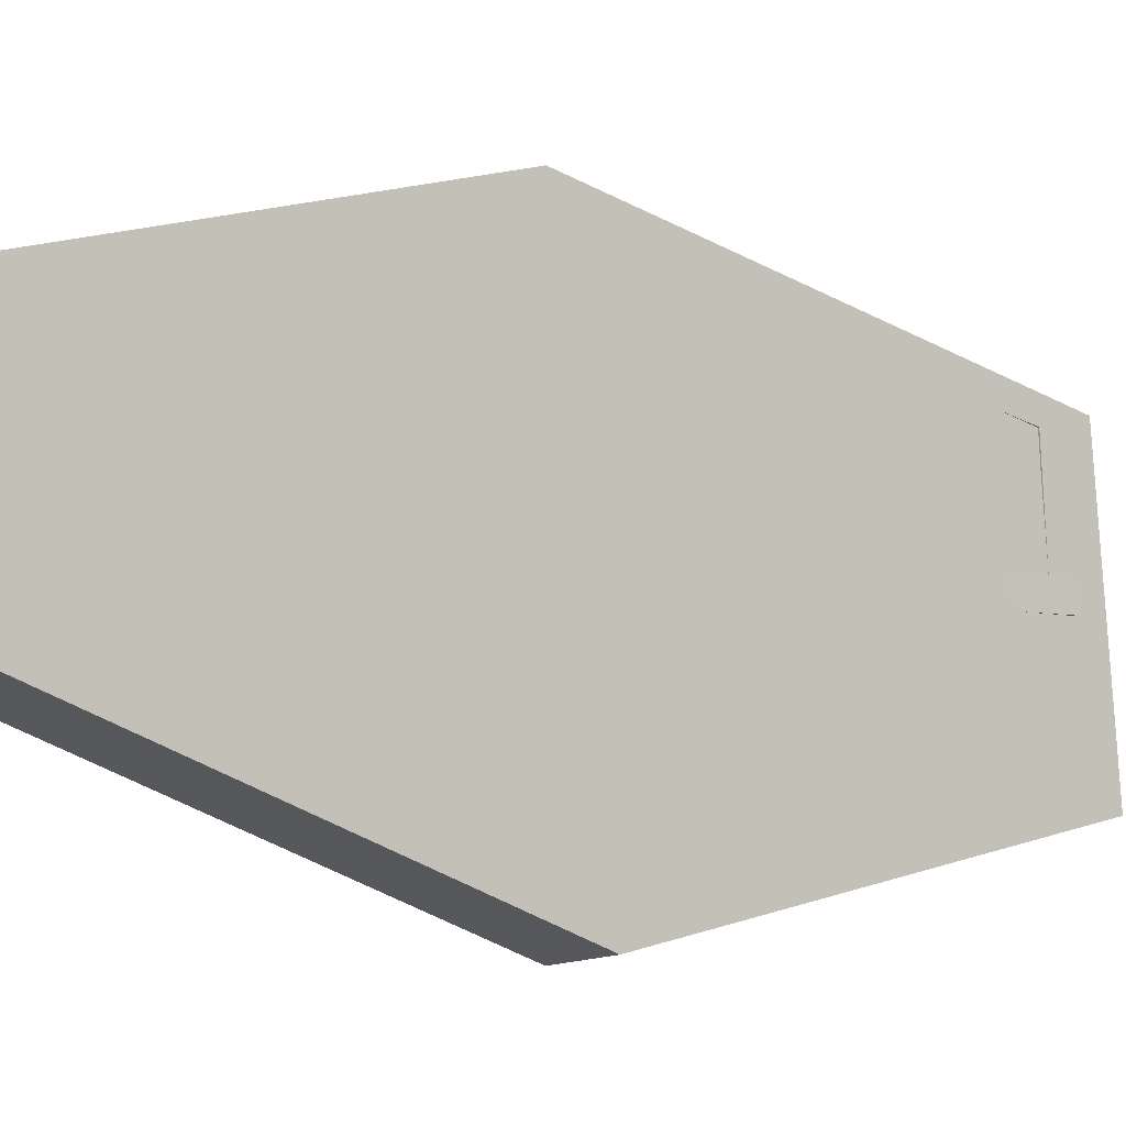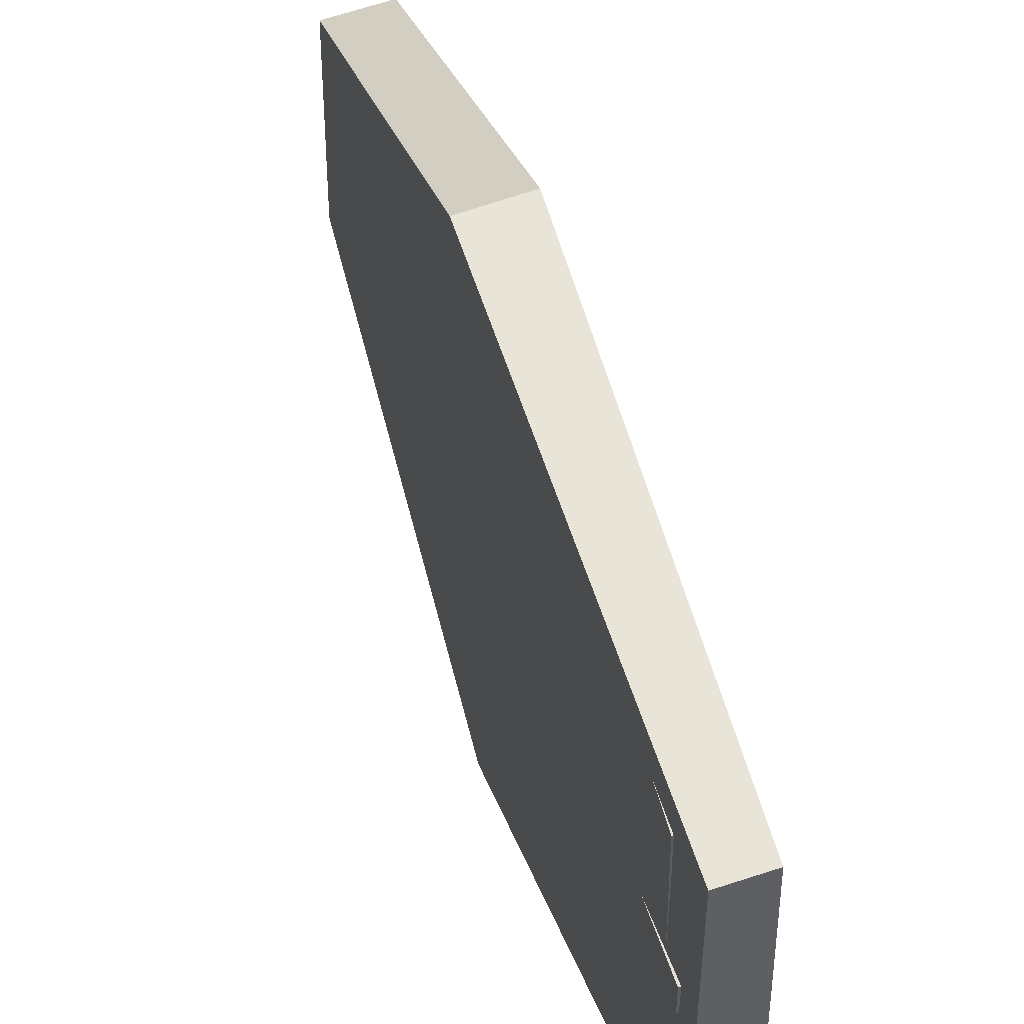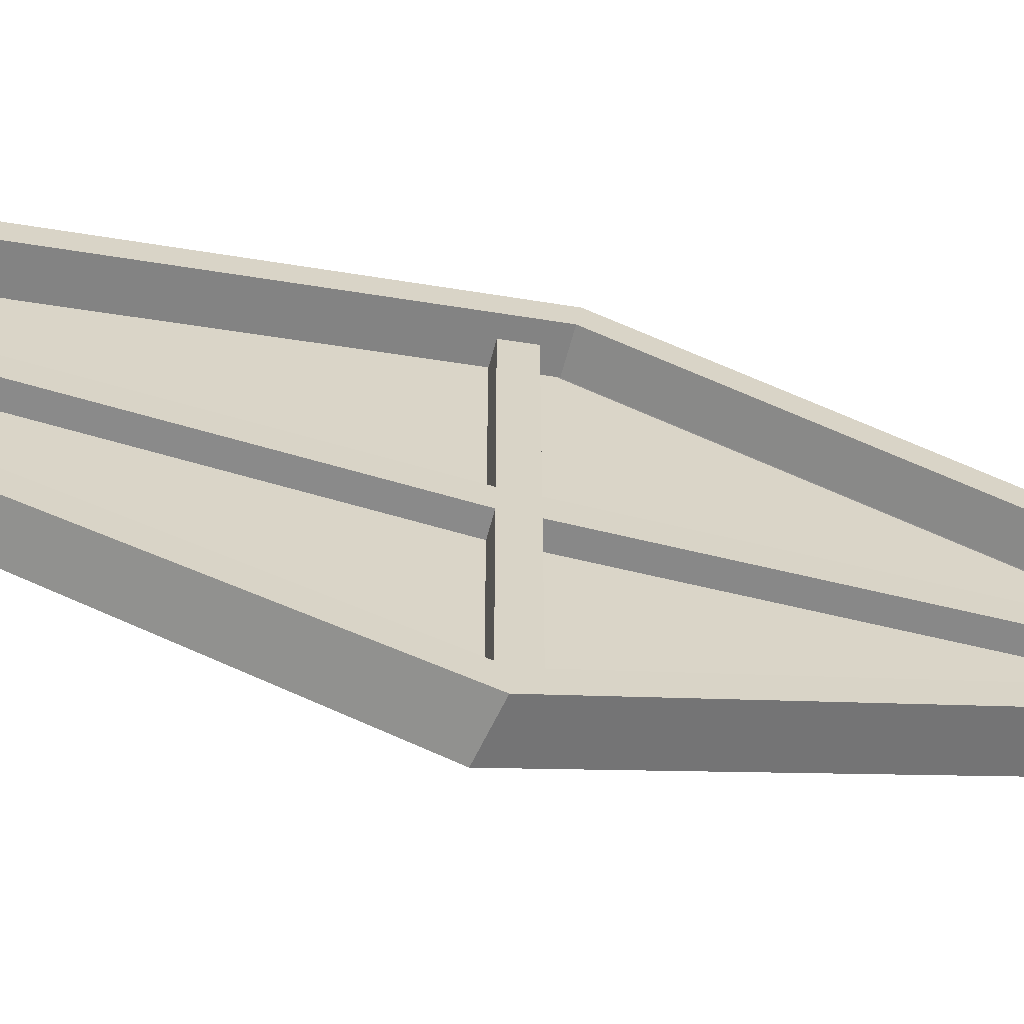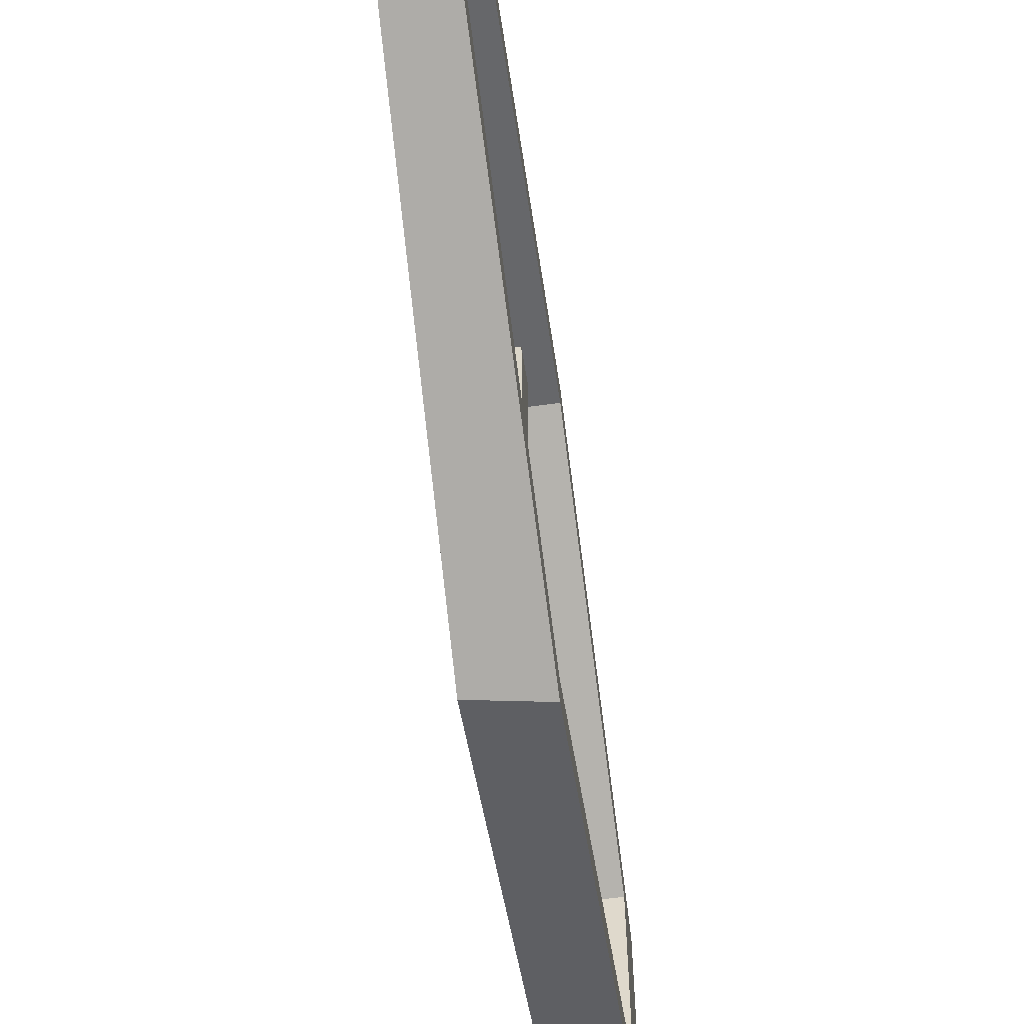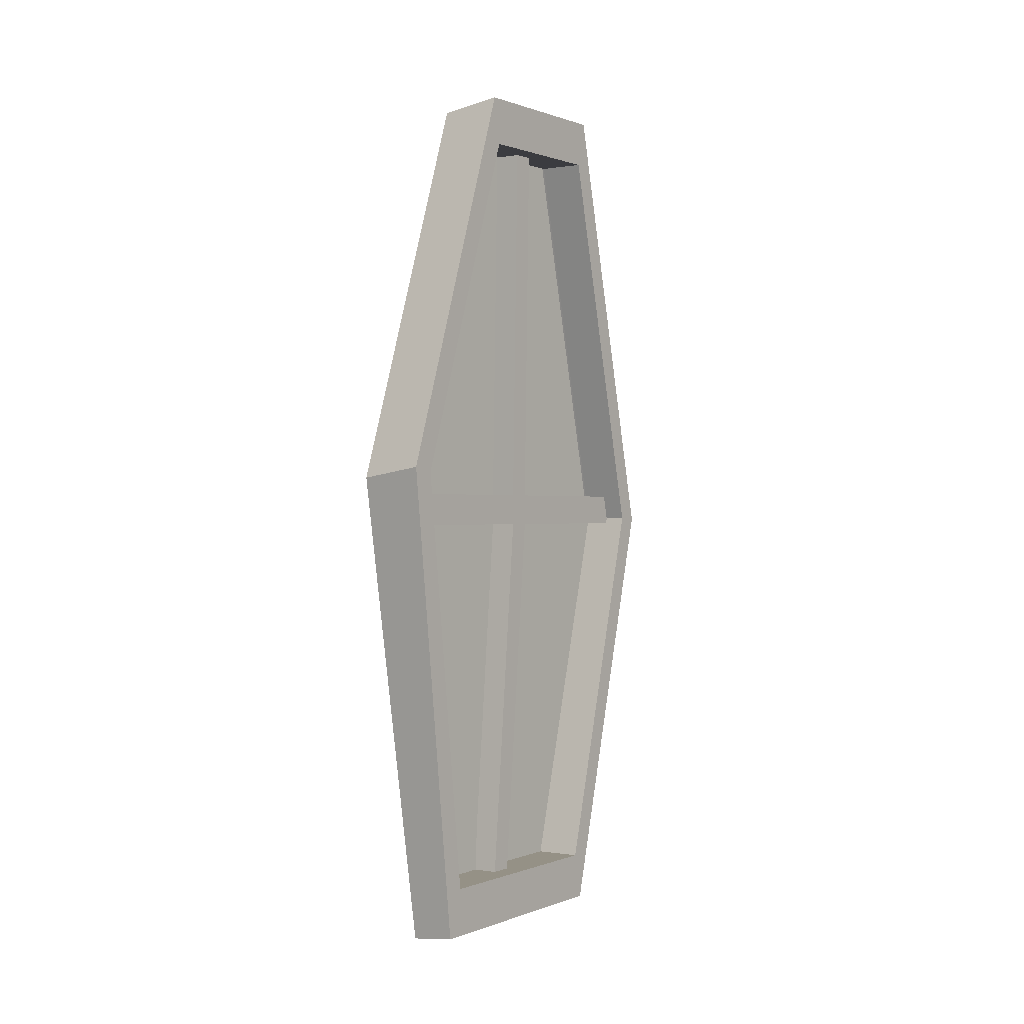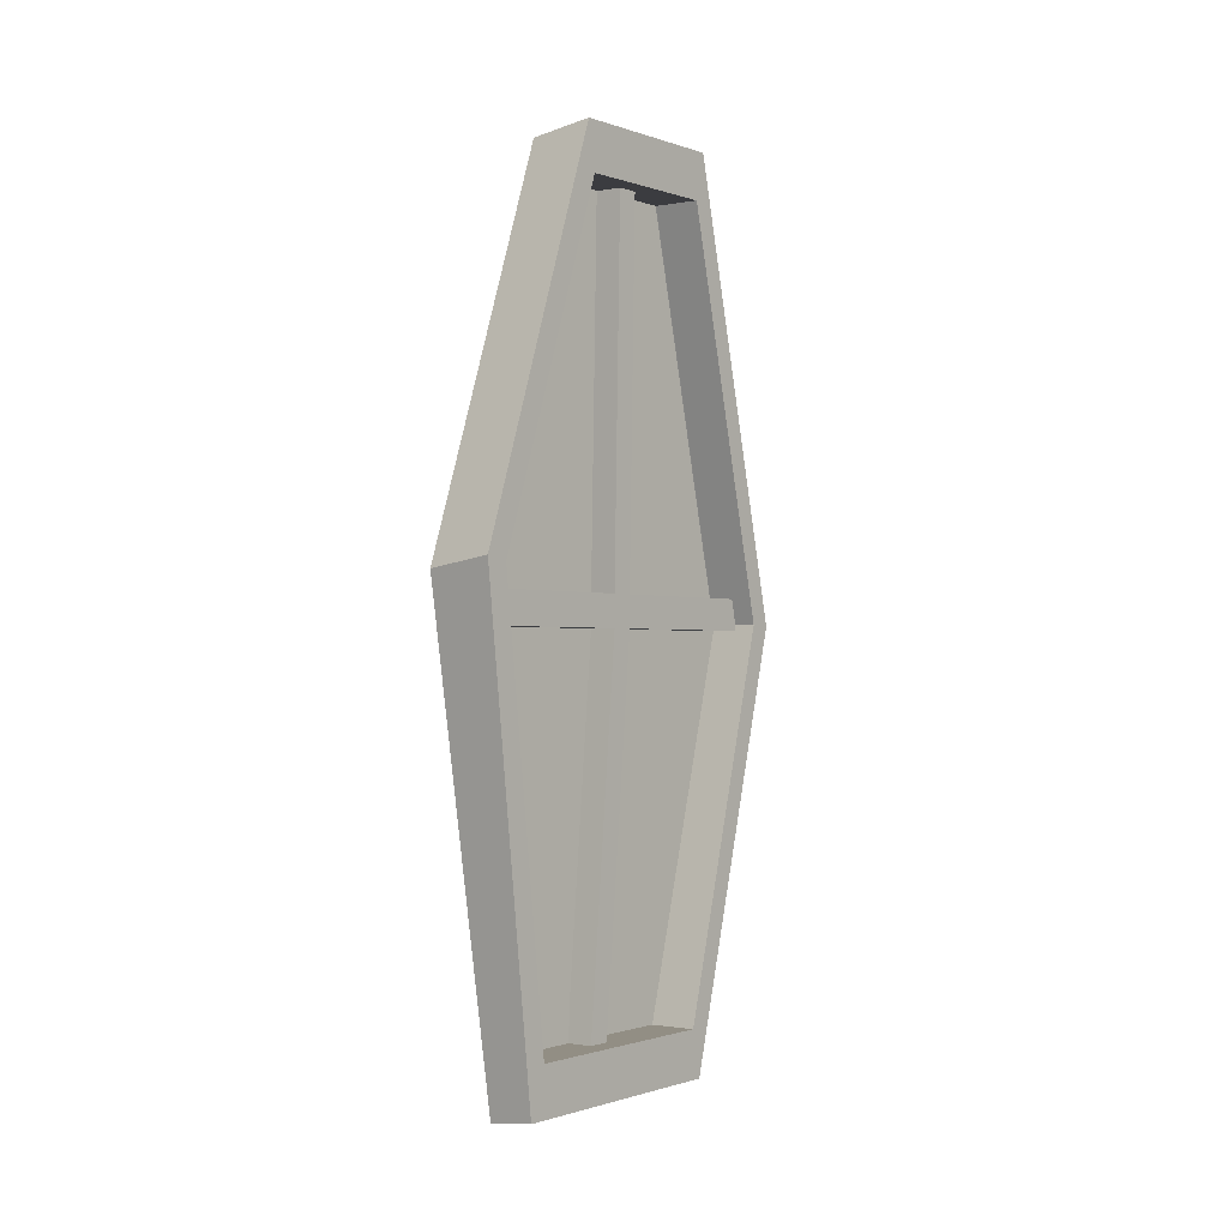
<metadata>
{"format":"obj","ext":"obj","renderer":"f3d","projection":"perspective","resolution":1024,"background":"white","views":[{"elev":-15.8,"azim":-126.0,"up":"+Z"},{"elev":47.6,"azim":-15.1,"up":"+Z"},{"elev":-56.2,"azim":76.1,"up":"+Z"},{"elev":-58.9,"azim":8.0,"up":"+Z"},{"elev":0.0,"azim":30.3,"up":"+Y"},{"elev":-1.2,"azim":32.8,"up":"+Y"}]}
</metadata>
<code>
v 0.05883 -0.6497 0.2581
v 0.05241 -0.6635 -0.1532
v 0.0334 -0.03211 -0.3509
v 0.0334 0.04651 0.3509
v 0.0334 0.6404 -0.1662
v 0.0334 0.6276 0.1287
v 0.05883 -0.6497 0.2581
v 0.1213 -0.6437 0.2581
v 0.1213 -0.6552 -0.1532
v 0.05241 -0.6635 -0.1532
v 0.05241 -0.6635 -0.1532
v 0.1213 -0.6552 -0.1532
v 0.1213 -0.01727 -0.3509
v 0.0334 -0.03211 -0.3509
v 0.0334 -0.03211 -0.3509
v 0.1213 -0.01727 -0.3509
v 0.1213 0.6552 -0.1662
v 0.0334 0.6404 -0.1662
v 0.0334 0.6404 -0.1662
v 0.1213 0.6552 -0.1662
v 0.1213 0.6424 0.1287
v 0.0334 0.6276 0.1287
v 0.0334 0.6276 0.1287
v 0.1213 0.6424 0.1287
v 0.1213 0.06135 0.3509
v 0.0334 0.04651 0.3509
v 0.0334 0.04651 0.3509
v 0.1213 0.06135 0.3509
v 0.1213 -0.6437 0.2581
v 0.05883 -0.6497 0.2581
v 0.1213 -0.6437 0.2581
v 0.1213 -0.5735 0.2299
v 0.1213 -0.5838 -0.1365
v 0.1213 -0.6552 -0.1532
v 0.1213 -0.01538 -0.3127
v 0.1213 -0.01727 -0.3509
v 0.1213 0.5838 -0.1481
v 0.1213 0.6552 -0.1662
v 0.1213 0.5723 0.1146
v 0.1213 0.6424 0.1287
v 0.1213 0.05466 0.3127
v 0.1213 0.06135 0.3509
v 0.1213 -0.5735 0.2299
v 0.05396 -0.5735 0.2299
v 0.05396 -0.5838 -0.1365
v 0.1213 -0.5838 -0.1365
v 0.1213 -0.5838 -0.1365
v 0.05396 -0.5838 -0.1365
v 0.05396 -0.01538 -0.3127
v 0.1213 -0.01538 -0.3127
v 0.1213 -0.01538 -0.3127
v 0.05396 -0.01538 -0.3127
v 0.05396 0.5838 -0.1481
v 0.1213 0.5838 -0.1481
v 0.1213 0.5838 -0.1481
v 0.05396 0.5838 -0.1481
v 0.05396 0.5723 0.1146
v 0.1213 0.5723 0.1146
v 0.1213 0.5723 0.1146
v 0.05396 0.5723 0.1146
v 0.05396 0.05466 0.3127
v 0.1213 0.05466 0.3127
v 0.1213 0.05466 0.3127
v 0.05396 0.05466 0.3127
v 0.05396 -0.5735 0.2299
v 0.1213 -0.5735 0.2299
v 0.05221 -0.6174 0.08021
v 0.05221 -0.02386 0.01833
v 0.09024 -0.02386 0.01833
v 0.09024 -0.6174 0.08021
v 0.05221 -0.02386 0.3261
v 0.05221 0.02302 0.3261
v 0.09024 0.02302 0.3261
v 0.09024 -0.02386 0.3261
v 0.05221 0.02302 0.01833
v 0.05221 0.6166 0.003585
v 0.09024 0.6166 0.003584
v 0.09024 0.02302 0.01833
v 0.05221 0.6166 0.003585
v 0.05221 0.6166 -0.03444
v 0.09024 0.6166 -0.03444
v 0.09024 0.6166 0.003584
v 0.05221 0.6166 -0.03444
v 0.05221 0.02302 -0.0197
v 0.09024 0.02302 -0.0197
v 0.09024 0.6166 -0.03444
v 0.05221 0.02302 -0.3274
v 0.05221 -0.02386 -0.3274
v 0.09024 -0.02386 -0.3274
v 0.09024 0.02302 -0.3274
v 0.05221 -0.02386 -0.0197
v 0.05221 -0.6174 0.04218
v 0.09024 -0.6174 0.04218
v 0.09024 -0.02386 -0.0197
v 0.05221 -0.6174 0.04218
v 0.05221 -0.6174 0.08021
v 0.09024 -0.6174 0.08021
v 0.09024 -0.6174 0.04218
v 0.09024 -0.6174 0.08021
v 0.09024 -0.02386 0.01833
v 0.09024 -0.02386 -0.0197
v 0.09024 -0.6174 0.04218
v 0.09024 0.02302 -0.0197
v 0.09024 0.02302 0.01833
v 0.09024 0.6166 -0.03444
v 0.09024 0.6166 0.003584
v 0.05221 -0.6174 0.04218
v 0.05221 -0.02386 -0.0197
v 0.05221 -0.02386 0.01833
v 0.05221 -0.6174 0.08021
v 0.05221 0.02302 0.01833
v 0.05221 0.02302 -0.0197
v 0.05221 0.6166 0.003585
v 0.05221 0.6166 -0.03444
v 0.05221 -0.02386 0.01833
v 0.05221 -0.02386 0.3261
v 0.09024 -0.02386 0.3261
v 0.09024 -0.02386 0.01833
v 0.09024 -0.02386 0.01833
v 0.09024 -0.02386 0.3261
v 0.09024 0.02302 0.3261
v 0.09024 0.02302 0.01833
v 0.09024 0.02302 0.01833
v 0.09024 0.02302 0.3261
v 0.05221 0.02302 0.3261
v 0.05221 0.02302 0.01833
v 0.05221 0.02302 0.01833
v 0.05221 0.02302 0.3261
v 0.05221 -0.02386 0.3261
v 0.05221 -0.02386 0.01833
v 0.05221 0.02302 -0.0197
v 0.05221 0.02302 -0.3274
v 0.09024 0.02302 -0.3274
v 0.09024 0.02302 -0.0197
v 0.09024 0.02302 -0.0197
v 0.09024 0.02302 -0.3274
v 0.09024 -0.02386 -0.3274
v 0.09024 -0.02386 -0.0197
v 0.09024 -0.02386 -0.0197
v 0.09024 -0.02386 -0.3274
v 0.05221 -0.02386 -0.3274
v 0.05221 -0.02386 -0.0197
v 0.05221 -0.02386 -0.0197
v 0.05221 -0.02386 -0.3274
v 0.05221 0.02302 -0.3274
v 0.05221 0.02302 -0.0197
g polySurface42_1740_172
f 1 3 2
f 3 1 4
f 3 4 5
f 5 4 6
f 7 9 8
f 7 10 9
f 11 13 12
f 11 14 13
f 15 17 16
f 15 18 17
f 19 21 20
f 19 22 21
f 23 25 24
f 23 26 25
f 27 29 28
f 27 30 29
f 31 33 32
f 31 34 33
f 34 35 33
f 34 36 35
f 36 37 35
f 36 38 37
f 38 39 37
f 38 40 39
f 40 41 39
f 40 42 41
f 42 32 41
f 42 31 32
f 43 45 44
f 43 46 45
f 47 49 48
f 47 50 49
f 51 53 52
f 51 54 53
f 55 57 56
f 55 58 57
f 59 61 60
f 59 62 61
f 63 65 64
f 63 66 65
f 67 69 68
f 67 70 69
f 71 73 72
f 71 74 73
f 75 77 76
f 75 78 77
f 79 81 80
f 79 82 81
f 83 85 84
f 83 86 85
f 87 89 88
f 87 90 89
f 91 93 92
f 91 94 93
f 95 97 96
f 95 98 97
f 99 101 100
f 99 102 101
f 100 101 103
f 100 103 104
f 104 103 105
f 104 105 106
f 107 109 108
f 107 110 109
f 108 109 111
f 108 111 112
f 112 111 113
f 112 113 114
f 115 117 116
f 115 118 117
f 119 121 120
f 119 122 121
f 123 125 124
f 123 126 125
f 127 129 128
f 127 130 129
f 131 133 132
f 131 134 133
f 135 137 136
f 135 138 137
f 139 141 140
f 139 142 141
f 143 145 144
f 143 146 145

</code>
